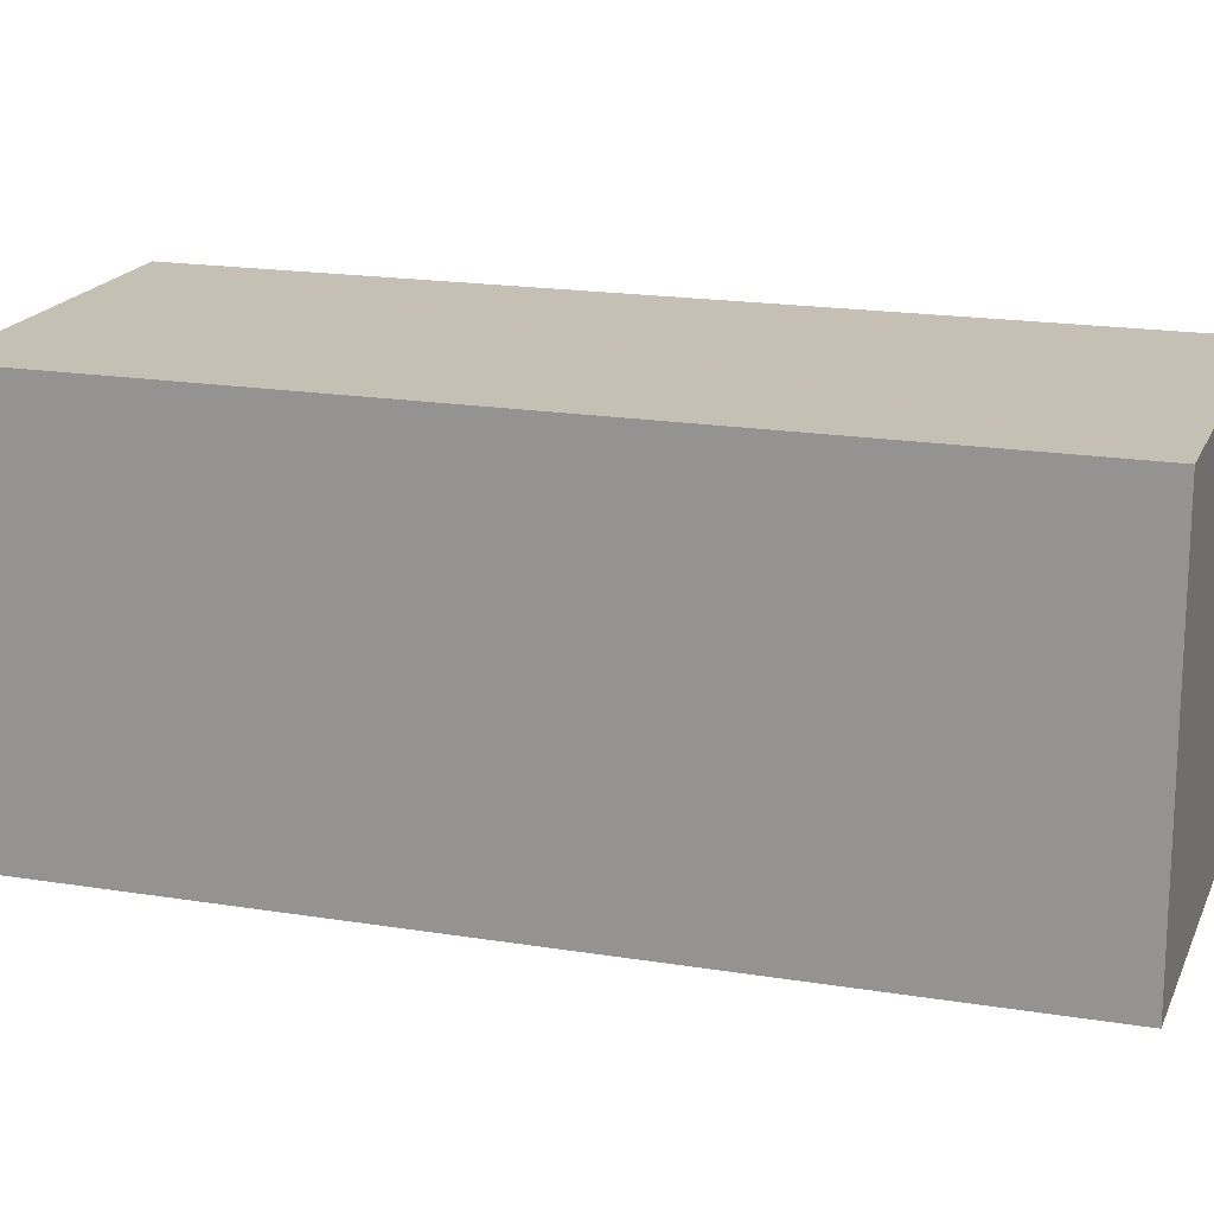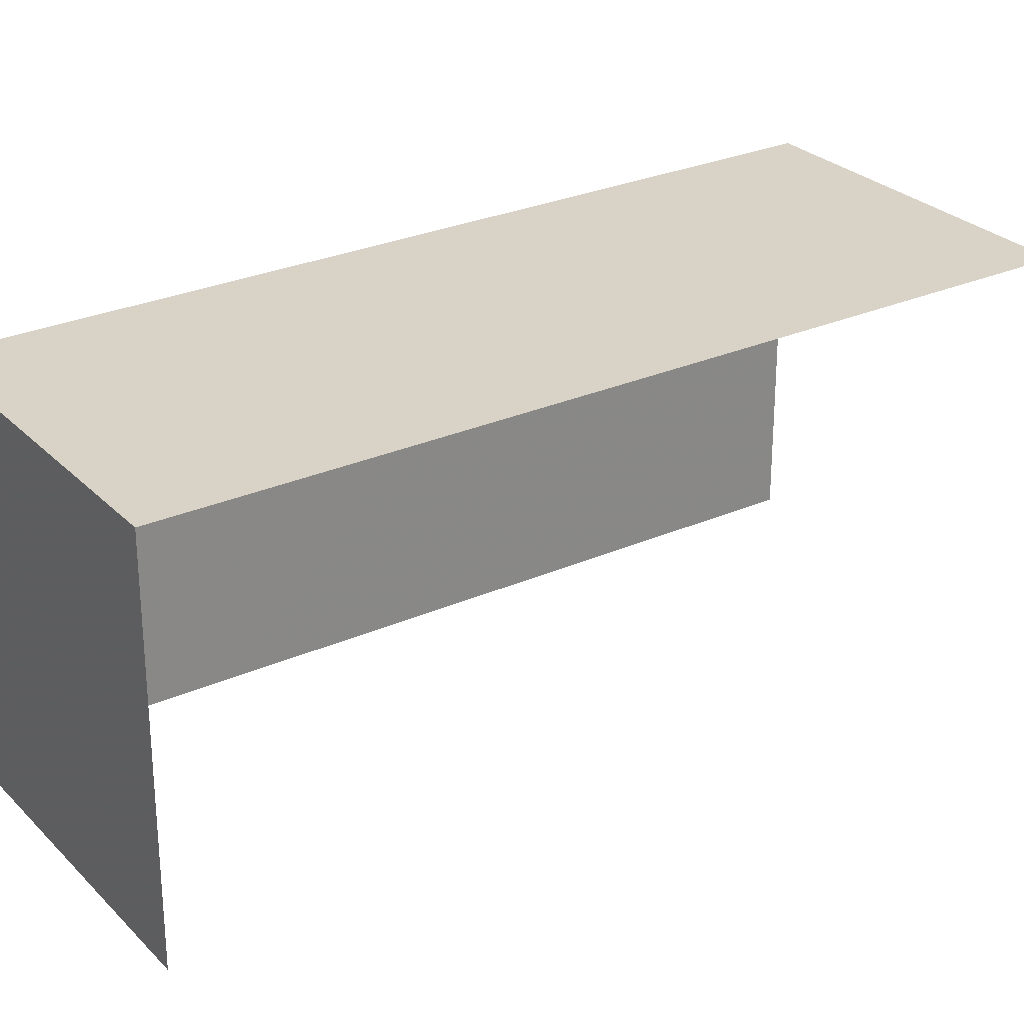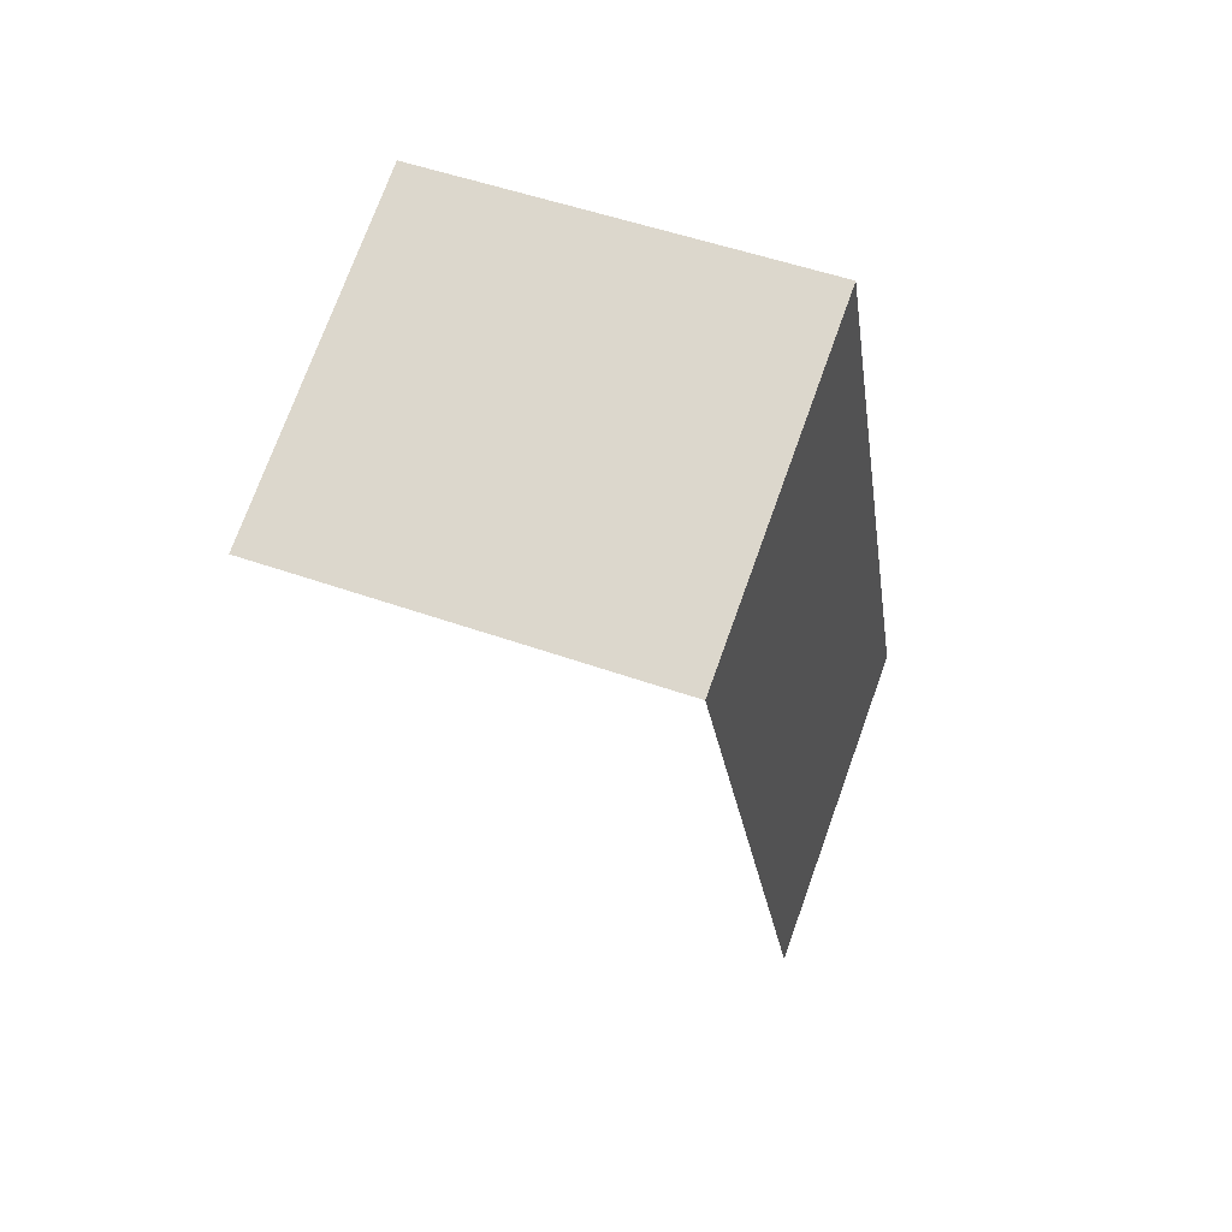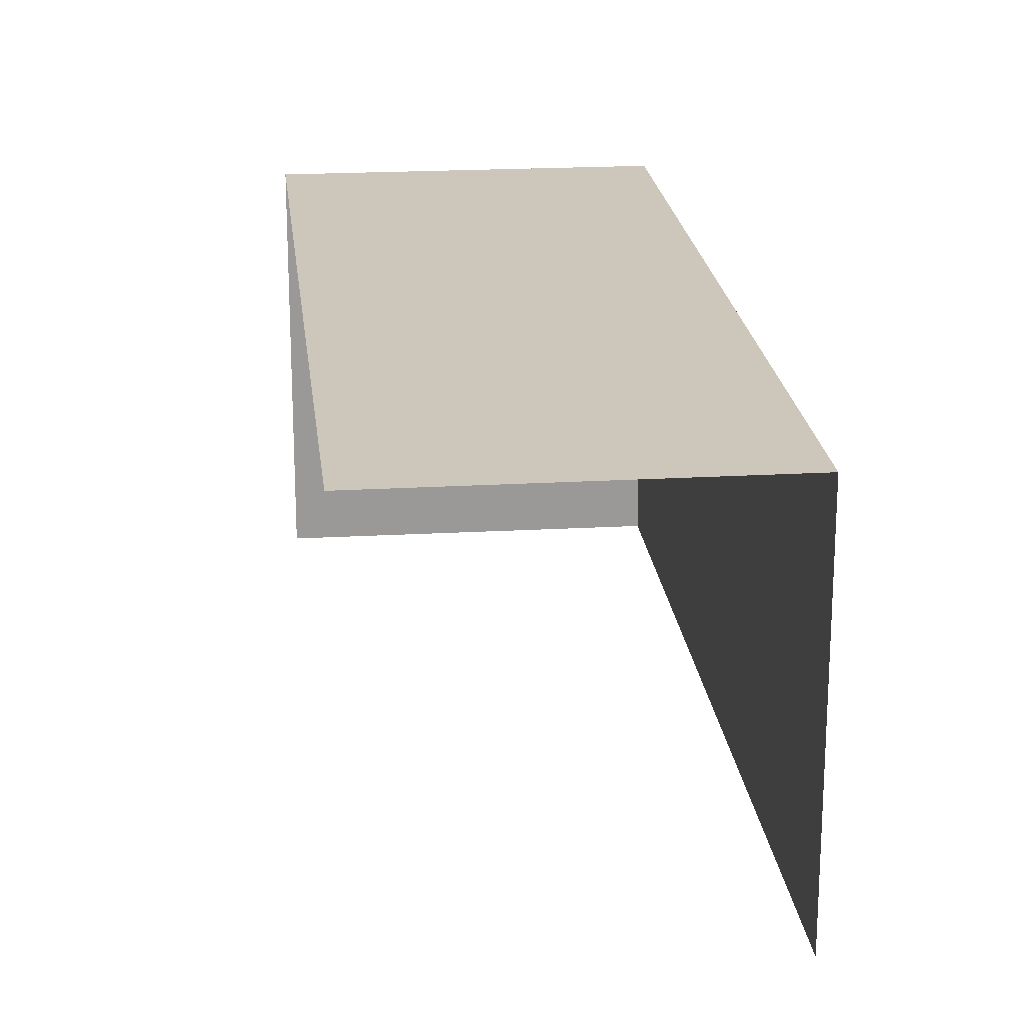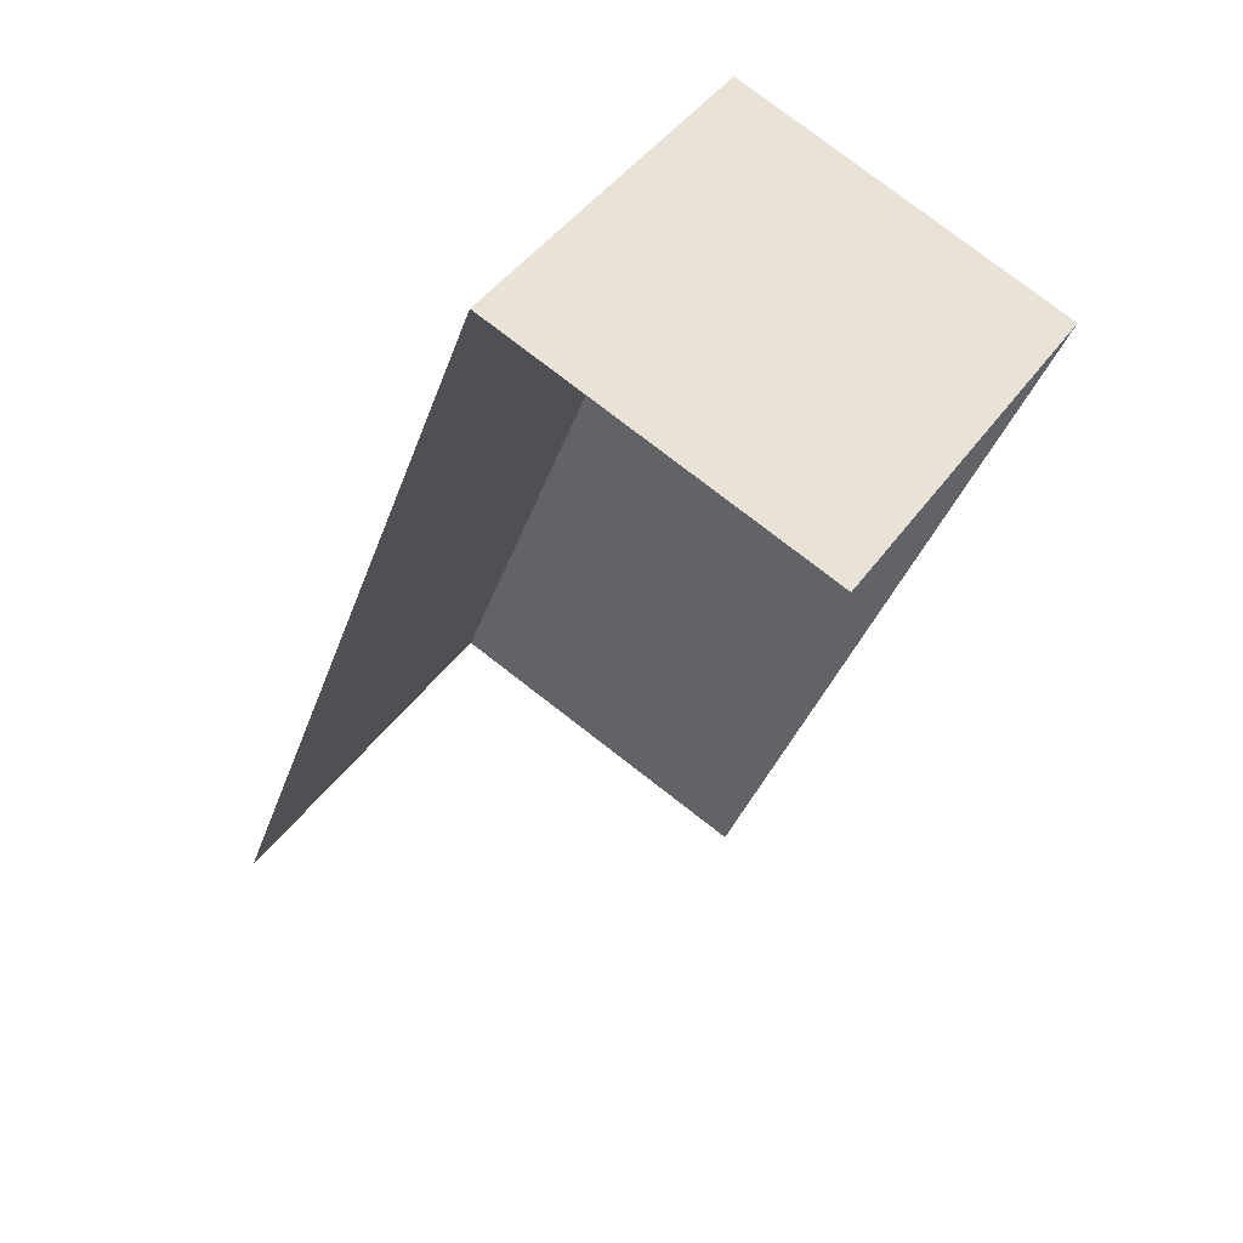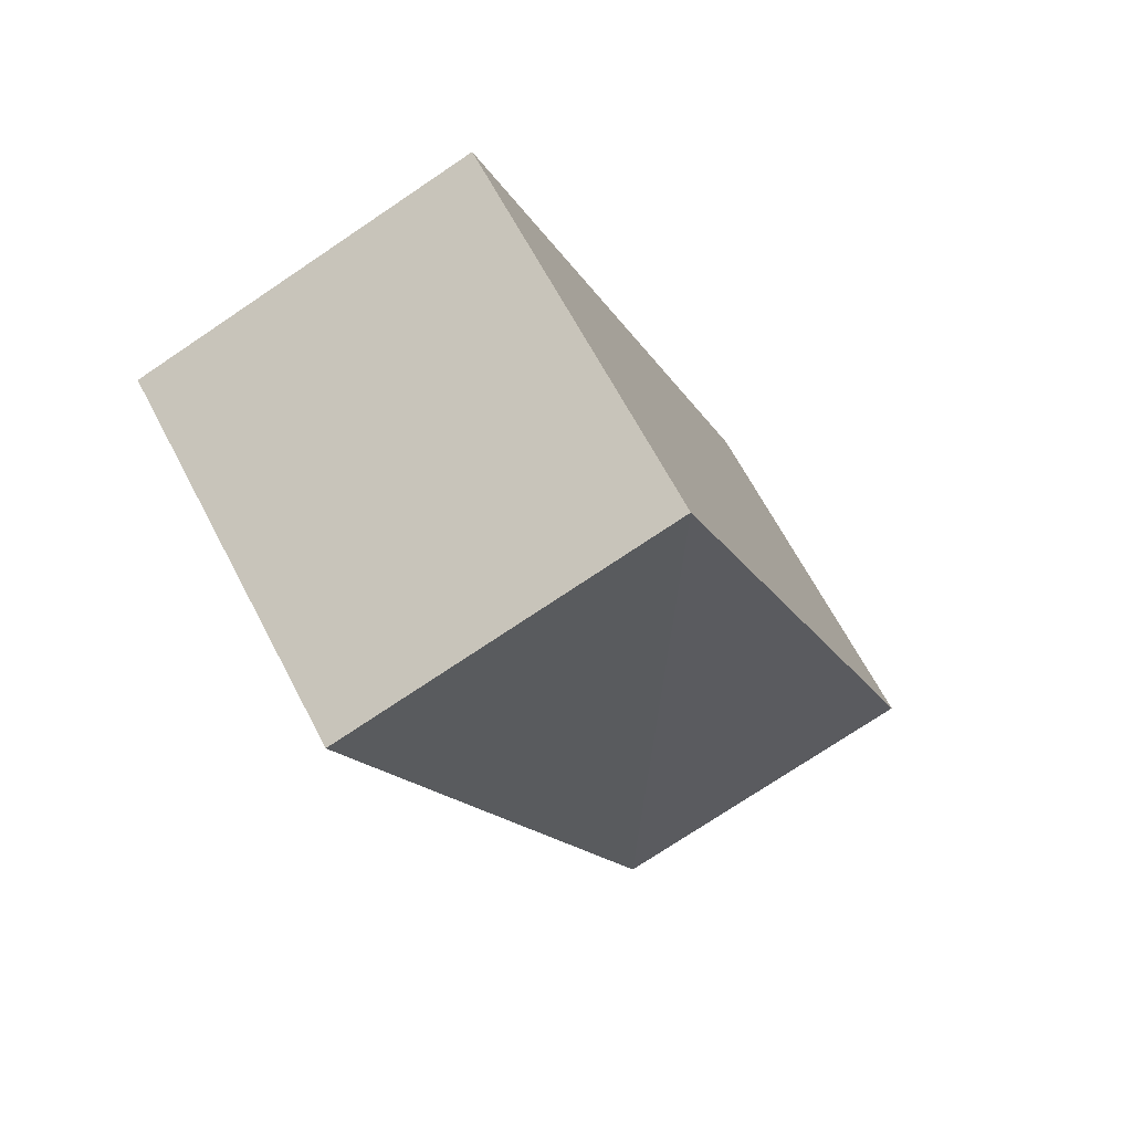
<metadata>
{"format":"obj","ext":"obj","renderer":"f3d","projection":"perspective","resolution":1024,"background":"white","views":[{"elev":18.2,"azim":128.4,"up":"+Z"},{"elev":27.8,"azim":-103.4,"up":"+Z"},{"elev":50.4,"azim":-68.9,"up":"+Y"},{"elev":21.3,"azim":14.7,"up":"+Z"},{"elev":43.6,"azim":-147.5,"up":"+Y"},{"elev":65.8,"azim":-27.7,"up":"+Y"}]}
</metadata>
<code>
v -2.252e+05 -1.282e+05 12.71
v -2.252e+05 -1.282e+05 12.71
v -2.252e+05 -1.282e+05 12.71
v -2.252e+05 -1.282e+05 12.71
v -2.252e+05 -1.282e+05 15.21
v -2.252e+05 -1.282e+05 15.21
v -2.252e+05 -1.282e+05 15.21
v -2.252e+05 -1.282e+05 15.21
f 1 2 3
f 1 4 2
f 5 3 2
f 5 7 3
f 8 2 4
f 8 5 2
f 5 6 7
f 5 8 6
f 6 4 1
f 6 8 4
f 6 1 3
f 7 6 3

</code>
